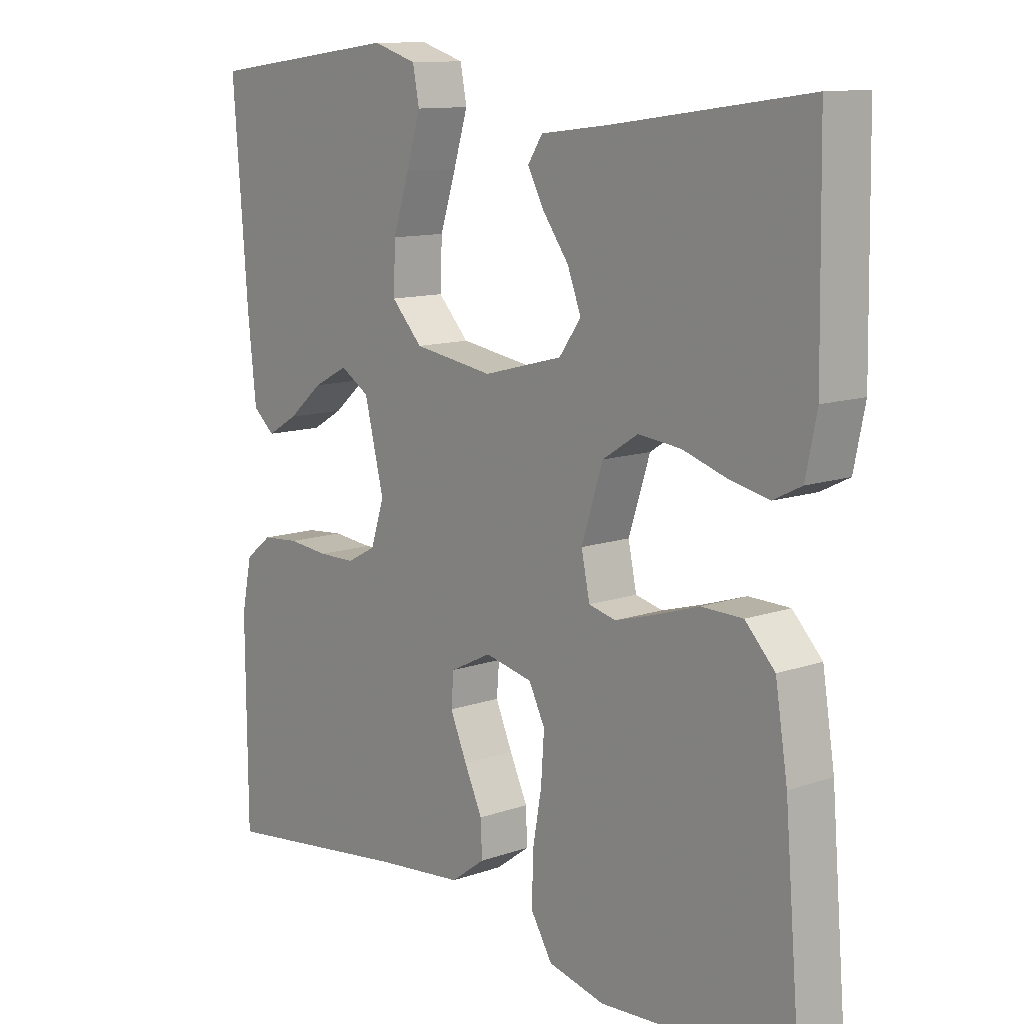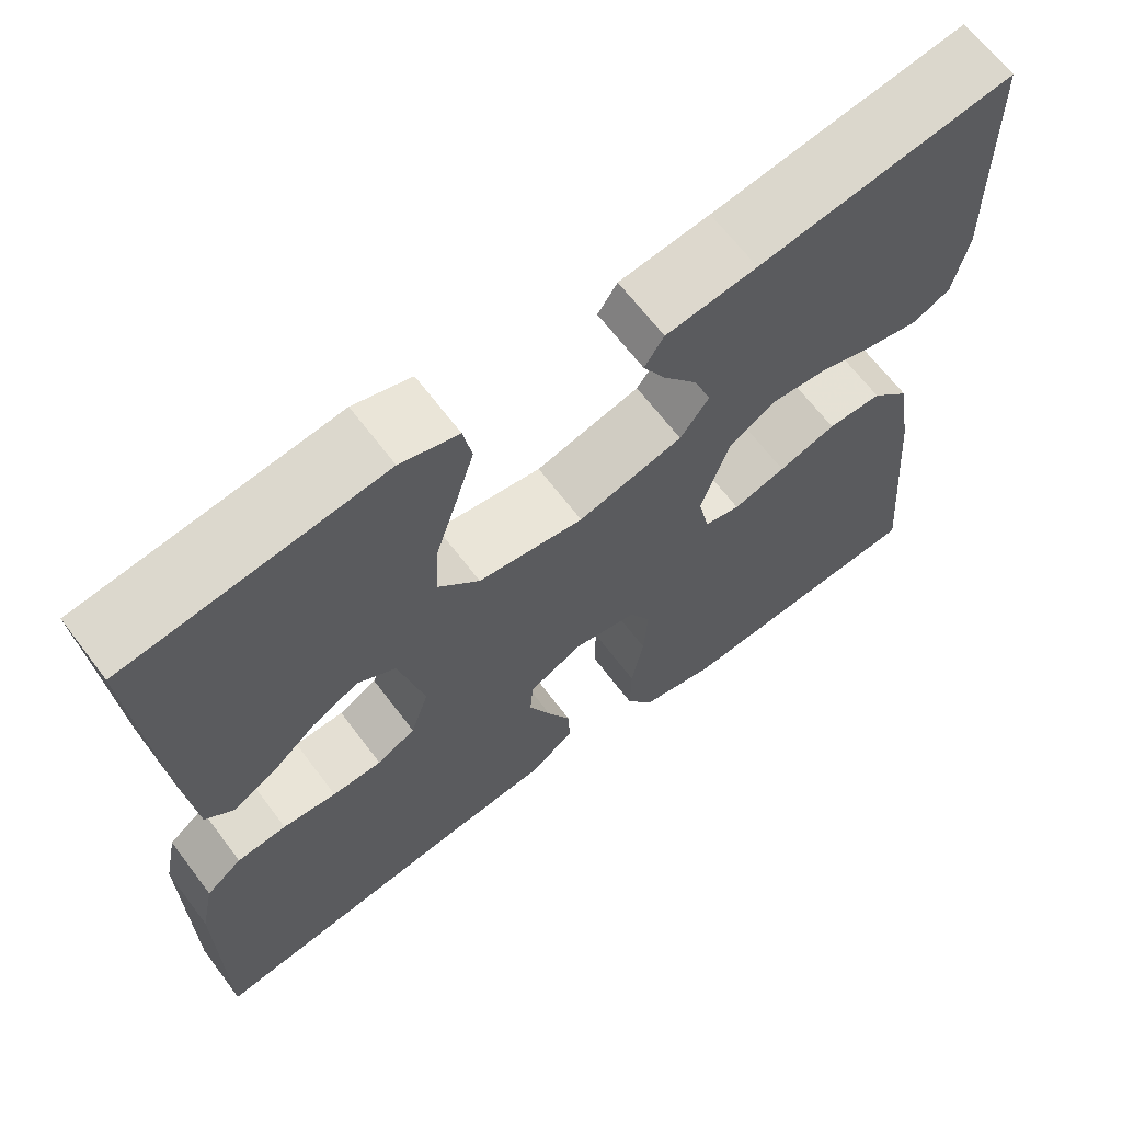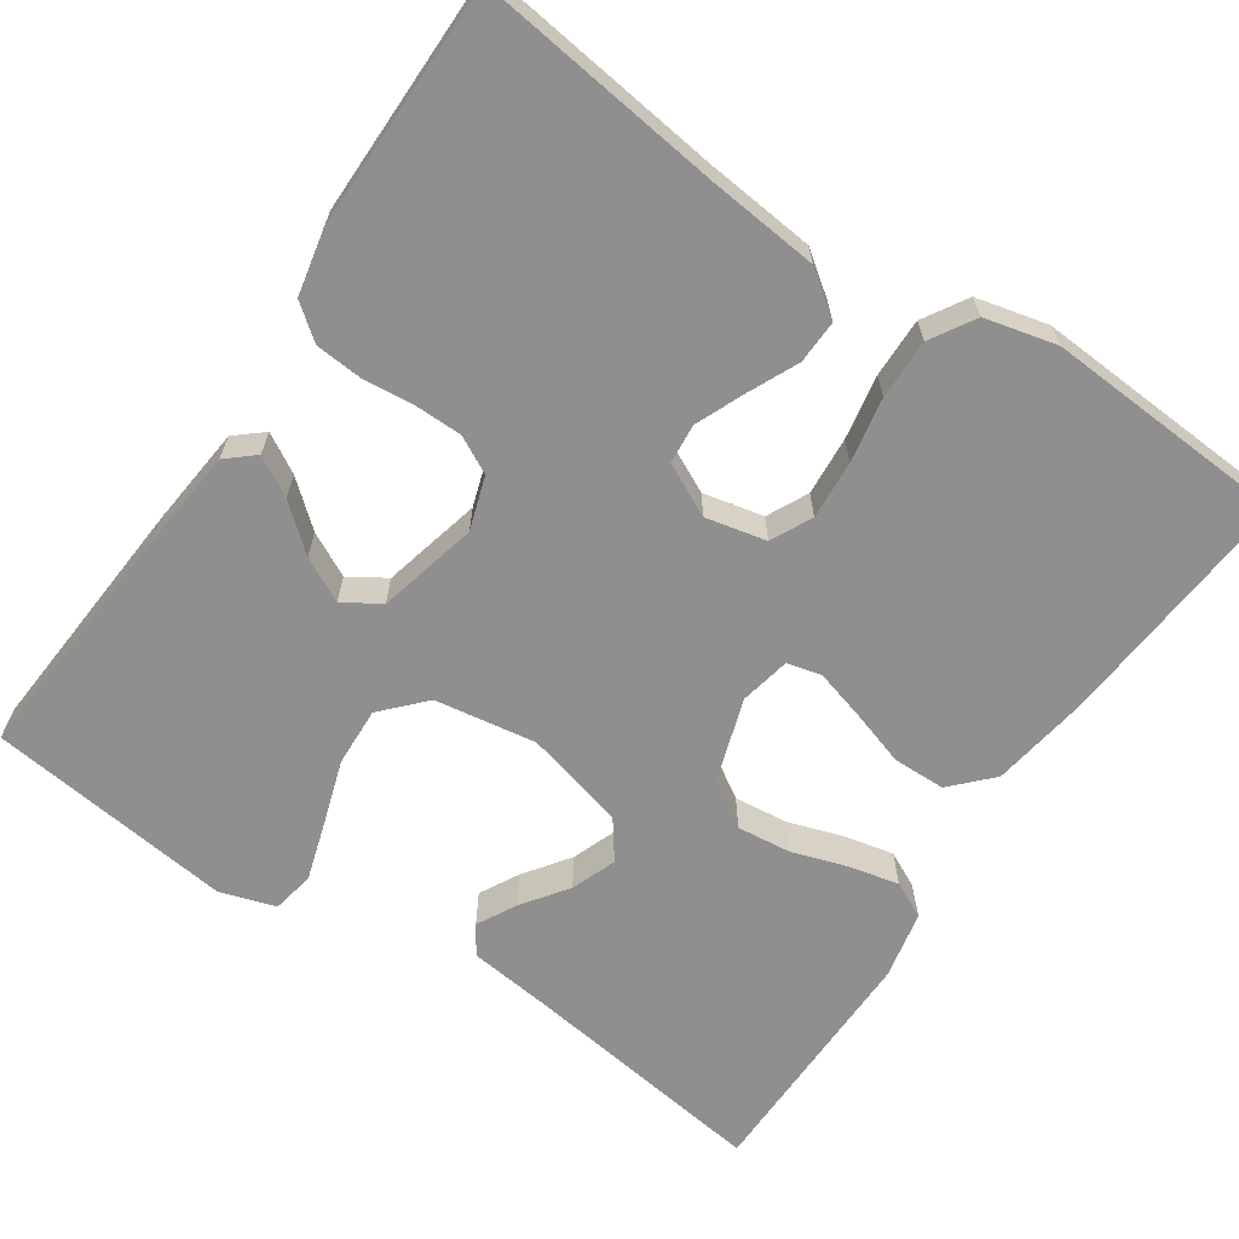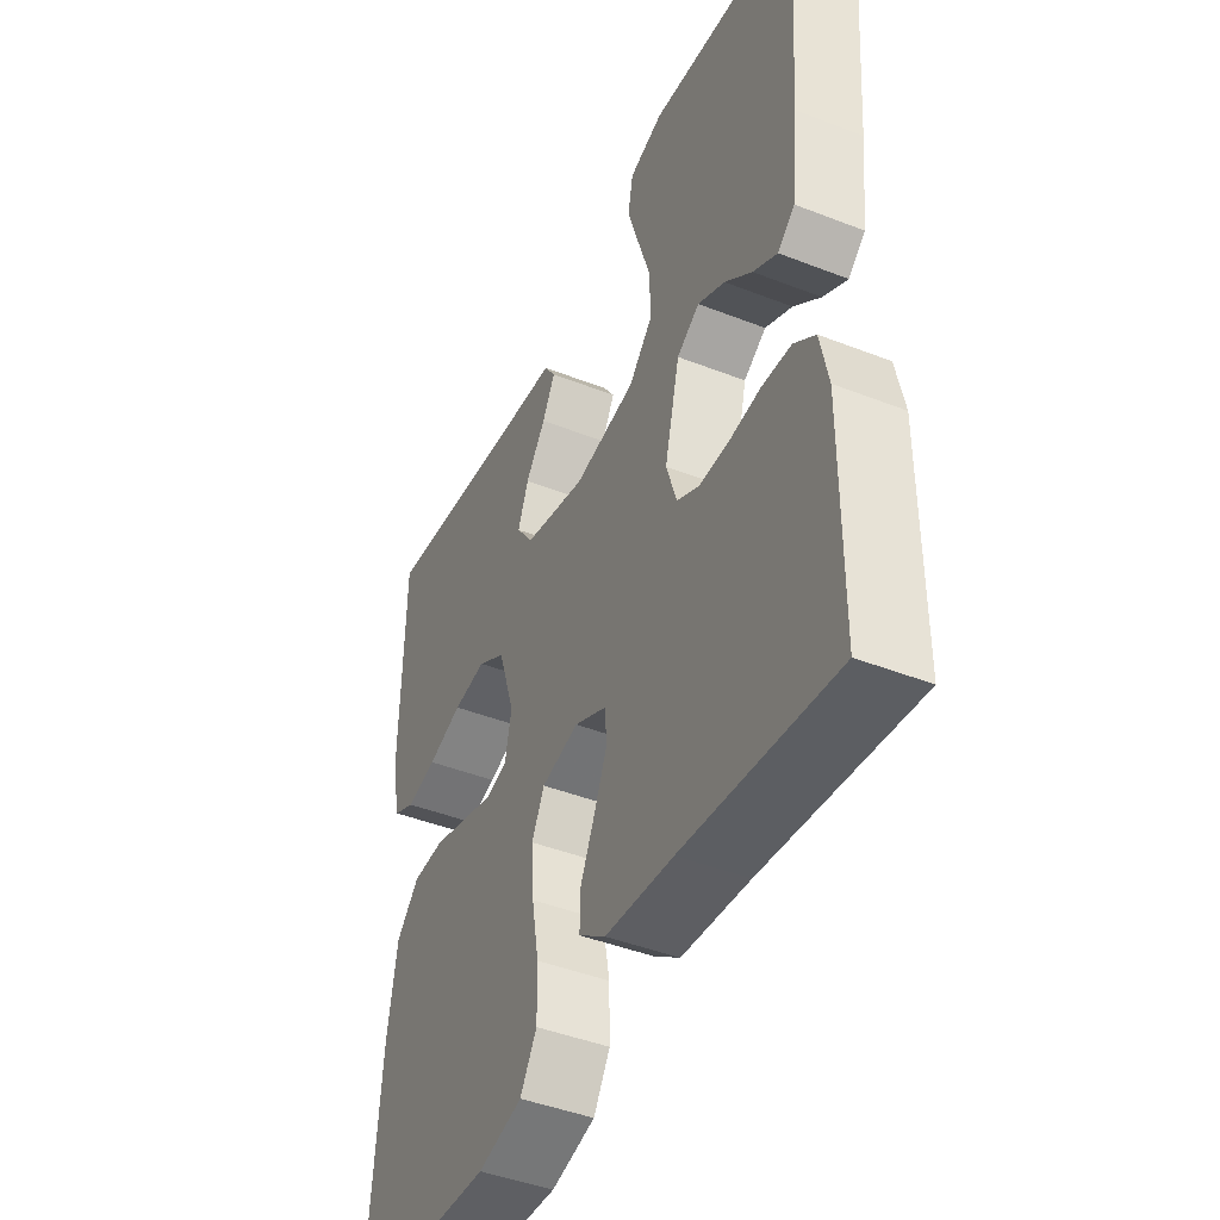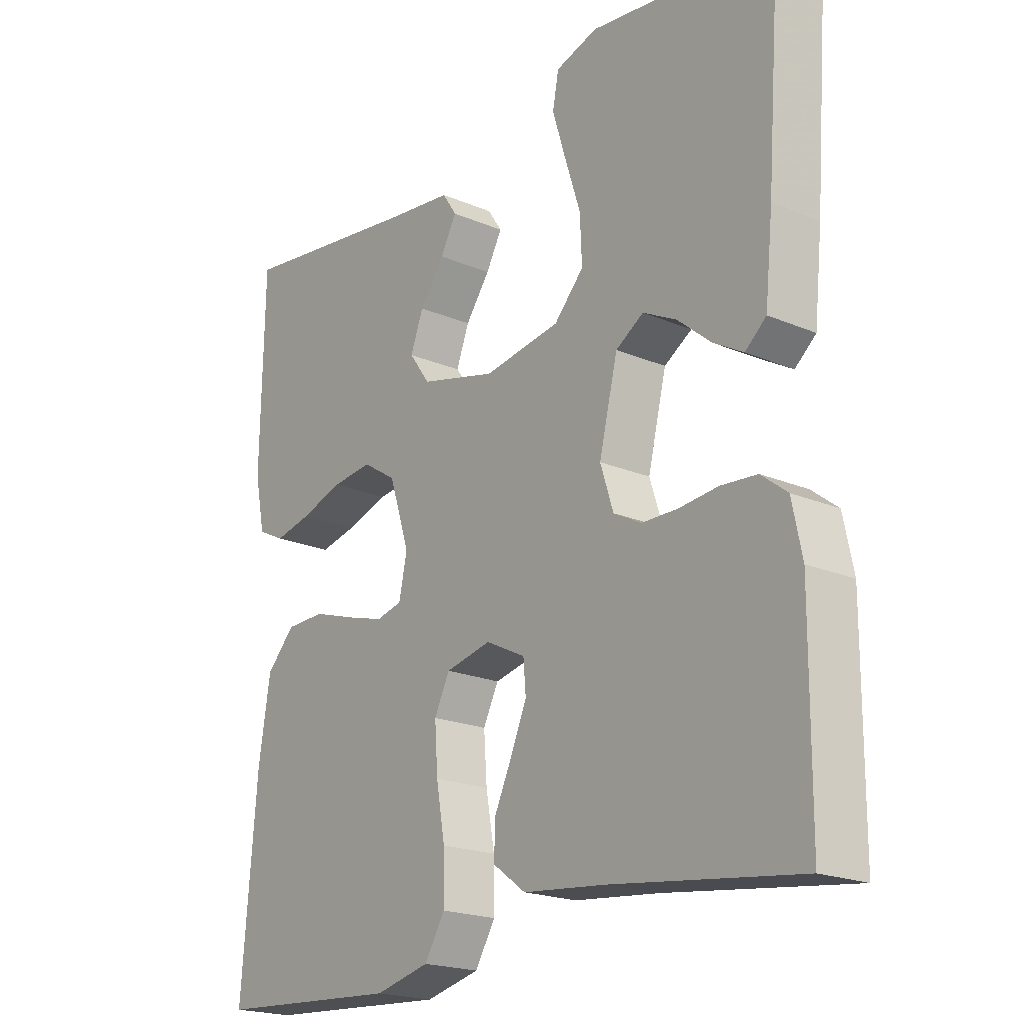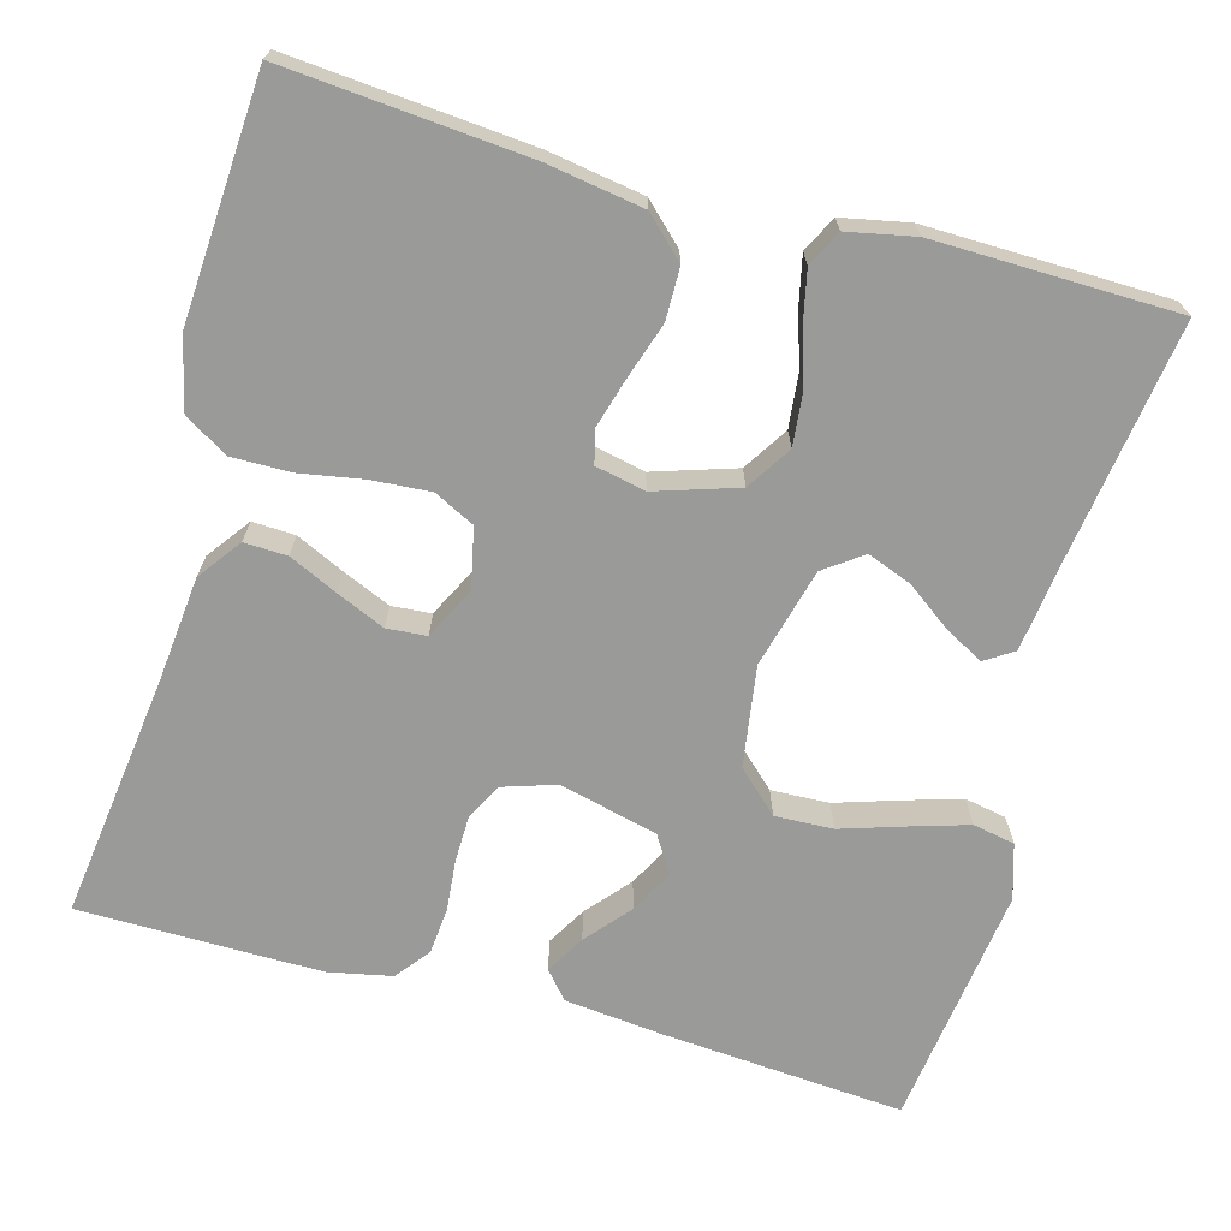
<metadata>
{"format":"obj","ext":"obj","renderer":"f3d","projection":"perspective","resolution":1024,"background":"white","views":[{"elev":11.6,"azim":-130.2,"up":"+Z"},{"elev":65.7,"azim":142.9,"up":"+Z"},{"elev":-65.4,"azim":146.2,"up":"+Y"},{"elev":-44.4,"azim":65.5,"up":"+Z"},{"elev":-20.4,"azim":52.2,"up":"+Z"},{"elev":-69.2,"azim":-105.5,"up":"+Y"}]}
</metadata>
<code>
v 0.5 0.07 0.5
v 0.477 0.07 0.2
v 0.464 0.07 0.077
v 0.43 0.07 0.048
v 0.382 0.07 0.076
v 0.328 0.07 0.122
v 0.274 0.07 0.15
v 0.229 0.07 0.122
v 0.199 0.07 0
v 0.22 0.07 -0.065
v 0.265 0.07 -0.089
v 0.323 0.07 -0.09
v 0.386 0.07 -0.084
v 0.444 0.07 -0.089
v 0.486 0.07 -0.122
v 0.502 0.07 -0.2
v 0.5 0.07 -0.5
v 0.2 0.07 -0.461
v 0.065 0.07 -0.447
v 0.012 0.07 -0.408
v 0.014 0.07 -0.355
v 0.042 0.07 -0.295
v 0.068 0.07 -0.235
v 0.064 0.07 -0.186
v 0 0.07 -0.154
v -0.074 0.07 -0.17
v -0.099 0.07 -0.22
v -0.094 0.07 -0.292
v -0.08 0.07 -0.371
v -0.079 0.07 -0.444
v -0.112 0.07 -0.498
v -0.2 0.07 -0.519
v -0.5 0.07 -0.5
v -0.475 0.07 -0.2
v -0.456 0.07 -0.081
v -0.41 0.07 -0.033
v -0.346 0.07 -0.032
v -0.278 0.07 -0.054
v -0.216 0.07 -0.072
v -0.174 0.07 -0.062
v -0.161 0.07 0
v -0.194 0.07 0.102
v -0.249 0.07 0.137
v -0.315 0.07 0.13
v -0.384 0.07 0.108
v -0.444 0.07 0.095
v -0.488 0.07 0.117
v -0.505 0.07 0.2
v -0.5 0.07 0.5
v -0.2 0.07 0.458
v -0.093 0.07 0.445
v -0.07 0.07 0.41
v -0.096 0.07 0.362
v -0.136 0.07 0.307
v -0.157 0.07 0.252
v -0.123 0.07 0.205
v 0 0.07 0.173
v 0.124 0.07 0.192
v 0.172 0.07 0.243
v 0.169 0.07 0.315
v 0.144 0.07 0.393
v 0.122 0.07 0.465
v 0.132 0.07 0.517
v 0.2 0.07 0.538
v 0.5 0 0.5
v 0.477 0 0.2
v 0.464 0 0.077
v 0.43 0 0.048
v 0.382 0 0.076
v 0.328 0 0.122
v 0.274 0 0.15
v 0.229 0 0.122
v 0.199 0 0
v 0.22 0 -0.065
v 0.265 0 -0.089
v 0.323 0 -0.09
v 0.386 0 -0.084
v 0.444 0 -0.089
v 0.486 0 -0.122
v 0.502 0 -0.2
v 0.5 0 -0.5
v 0.2 0 -0.461
v 0.065 0 -0.447
v 0.012 0 -0.408
v 0.014 0 -0.355
v 0.042 0 -0.295
v 0.068 0 -0.235
v 0.064 0 -0.186
v 0 0 -0.154
v -0.074 0 -0.17
v -0.099 0 -0.22
v -0.094 0 -0.292
v -0.08 0 -0.371
v -0.079 0 -0.444
v -0.112 0 -0.498
v -0.2 0 -0.519
v -0.5 0 -0.5
v -0.475 0 -0.2
v -0.456 0 -0.081
v -0.41 0 -0.033
v -0.346 0 -0.032
v -0.278 0 -0.054
v -0.216 0 -0.072
v -0.174 0 -0.062
v -0.161 0 0
v -0.194 0 0.102
v -0.249 0 0.137
v -0.315 0 0.13
v -0.384 0 0.108
v -0.444 0 0.095
v -0.488 0 0.117
v -0.505 0 0.2
v -0.5 0 0.5
v -0.2 0 0.458
v -0.093 0 0.445
v -0.07 0 0.41
v -0.096 0 0.362
v -0.136 0 0.307
v -0.157 0 0.252
v -0.123 0 0.205
v 0 0 0.173
v 0.124 0 0.192
v 0.172 0 0.243
v 0.169 0 0.315
v 0.144 0 0.393
v 0.122 0 0.465
v 0.132 0 0.517
v 0.2 0 0.538
f 60 61 62 63
f 60 63 64 1
f 51 52 53 54
f 50 51 54 55
f 49 50 55
f 48 49 55 56
f 44 45 46 47
f 43 44 47 48
f 35 36 37 38
f 35 38 39
f 34 35 39
f 33 34 39 40
f 31 32 33 40
f 28 29 30 31
f 27 28 31 40
f 19 20 21 22
f 18 19 22 23
f 17 18 23 24
f 15 16 17 24
f 12 13 14 15
f 11 12 15 24
f 3 4 5 6
f 3 6 7
f 2 3 7
f 59 60 1 2
f 58 59 2 7
f 57 58 7 8
f 43 48 56 57
f 42 43 57 8
f 41 42 8 9
f 26 27 40 41
f 25 26 41 9
f 10 11 24 25
f 9 10 25
f 127 126 125 124
f 65 128 127 124
f 118 117 116 115
f 119 118 115 114
f 119 114 113
f 120 119 113 112
f 111 110 109 108
f 112 111 108 107
f 102 101 100 99
f 103 102 99
f 103 99 98
f 104 103 98 97
f 104 97 96 95
f 95 94 93 92
f 104 95 92 91
f 86 85 84 83
f 87 86 83 82
f 88 87 82 81
f 88 81 80 79
f 79 78 77 76
f 88 79 76 75
f 70 69 68 67
f 71 70 67
f 71 67 66
f 66 65 124 123
f 71 66 123 122
f 72 71 122 121
f 121 120 112 107
f 72 121 107 106
f 73 72 106 105
f 105 104 91 90
f 73 105 90 89
f 89 88 75 74
f 89 74 73
f 1 65 66 2
f 2 66 67 3
f 3 67 68 4
f 4 68 69 5
f 5 69 70 6
f 6 70 71 7
f 7 71 72 8
f 8 72 73 9
f 9 73 74 10
f 10 74 75 11
f 11 75 76 12
f 12 76 77 13
f 13 77 78 14
f 14 78 79 15
f 15 79 80 16
f 16 80 81 17
f 17 81 82 18
f 18 82 83 19
f 19 83 84 20
f 20 84 85 21
f 21 85 86 22
f 22 86 87 23
f 23 87 88 24
f 24 88 89 25
f 25 89 90 26
f 26 90 91 27
f 27 91 92 28
f 28 92 93 29
f 29 93 94 30
f 30 94 95 31
f 31 95 96 32
f 32 96 97 33
f 33 97 98 34
f 34 98 99 35
f 35 99 100 36
f 36 100 101 37
f 37 101 102 38
f 38 102 103 39
f 39 103 104 40
f 40 104 105 41
f 41 105 106 42
f 42 106 107 43
f 43 107 108 44
f 44 108 109 45
f 45 109 110 46
f 46 110 111 47
f 47 111 112 48
f 48 112 113 49
f 49 113 114 50
f 50 114 115 51
f 51 115 116 52
f 52 116 117 53
f 53 117 118 54
f 54 118 119 55
f 55 119 120 56
f 56 120 121 57
f 57 121 122 58
f 58 122 123 59
f 59 123 124 60
f 60 124 125 61
f 61 125 126 62
f 62 126 127 63
f 63 127 128 64
f 64 128 65 1

</code>
